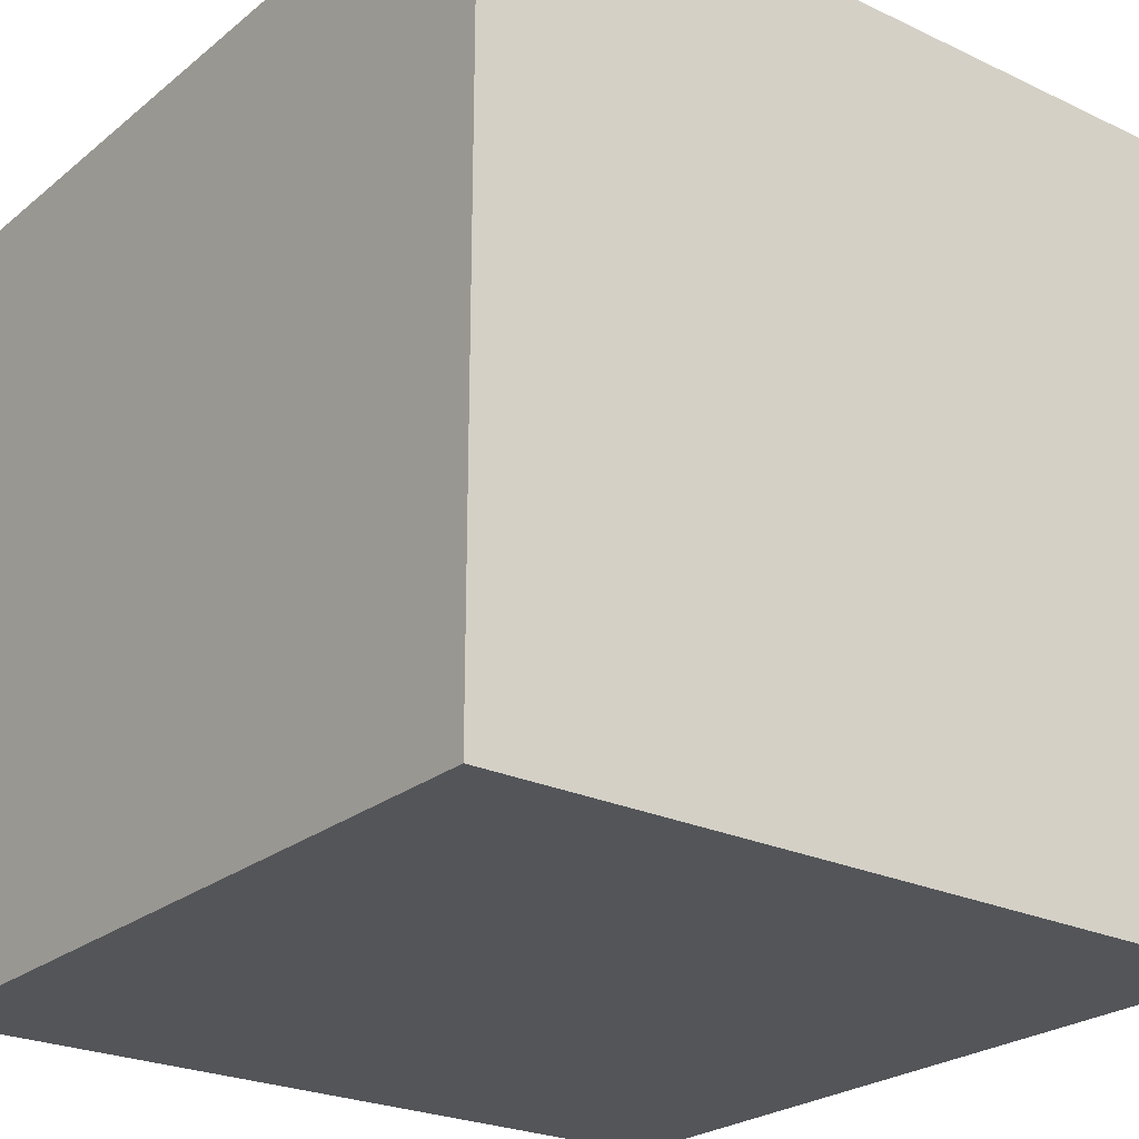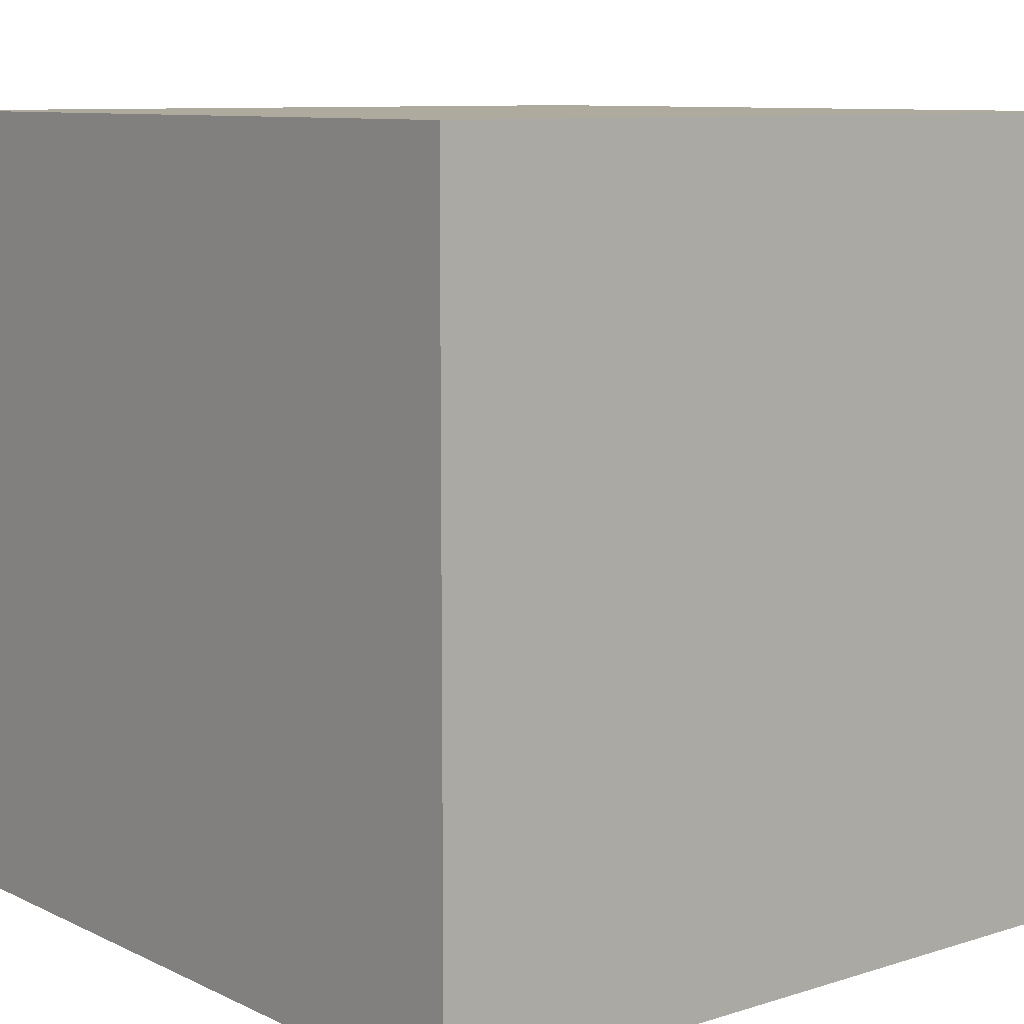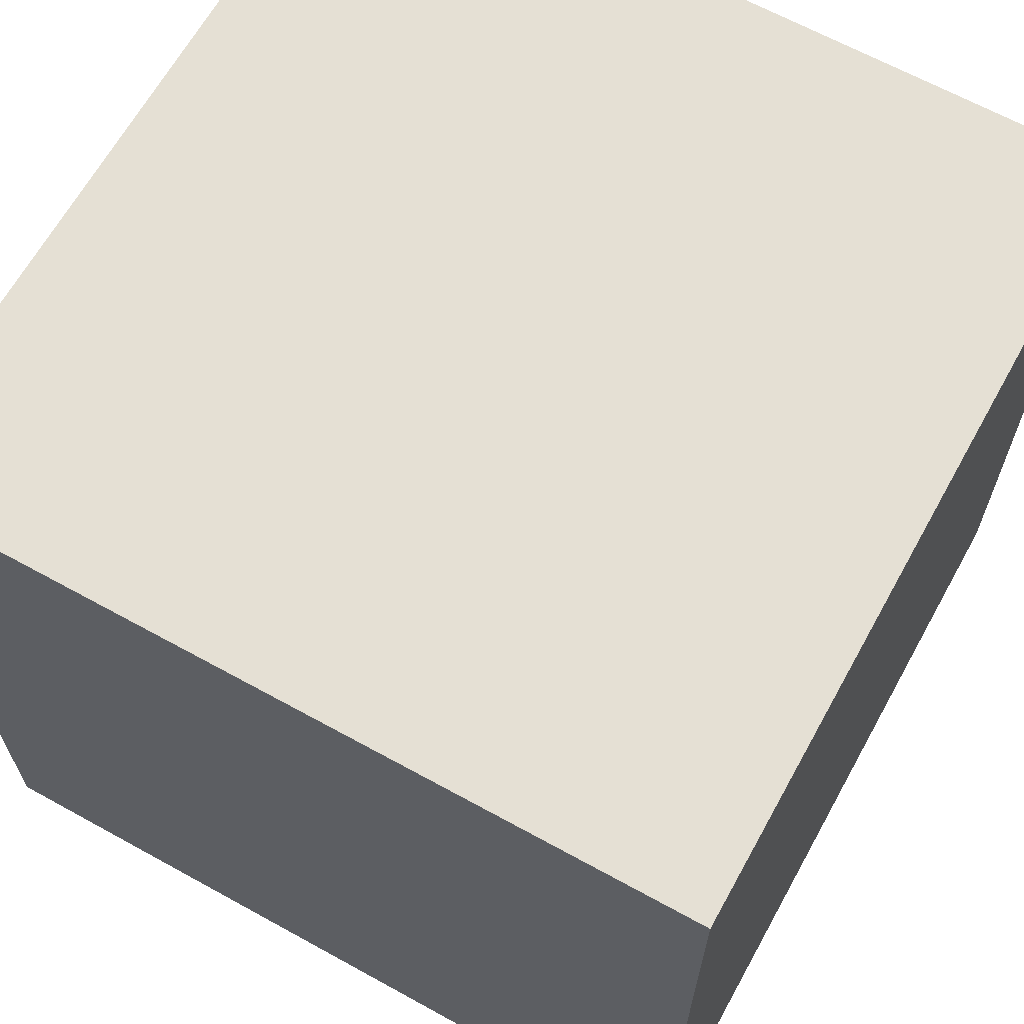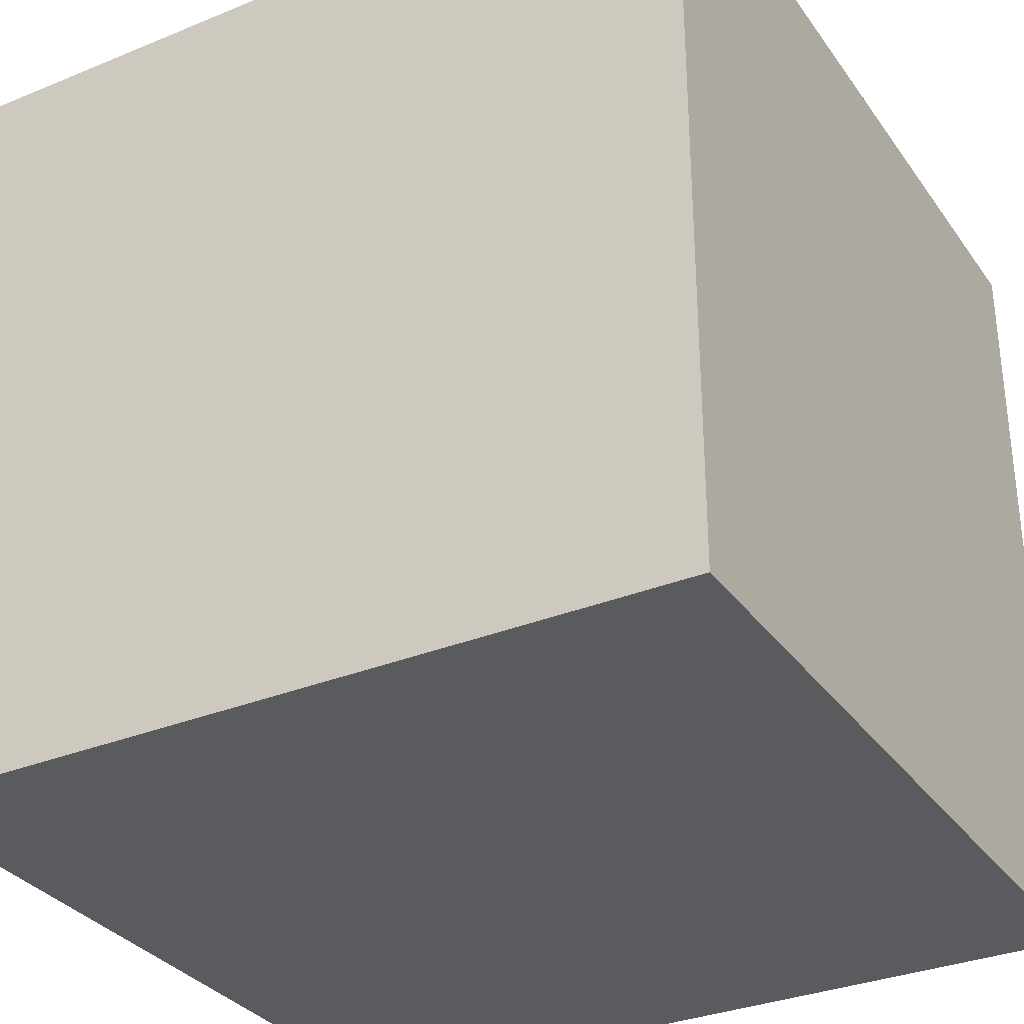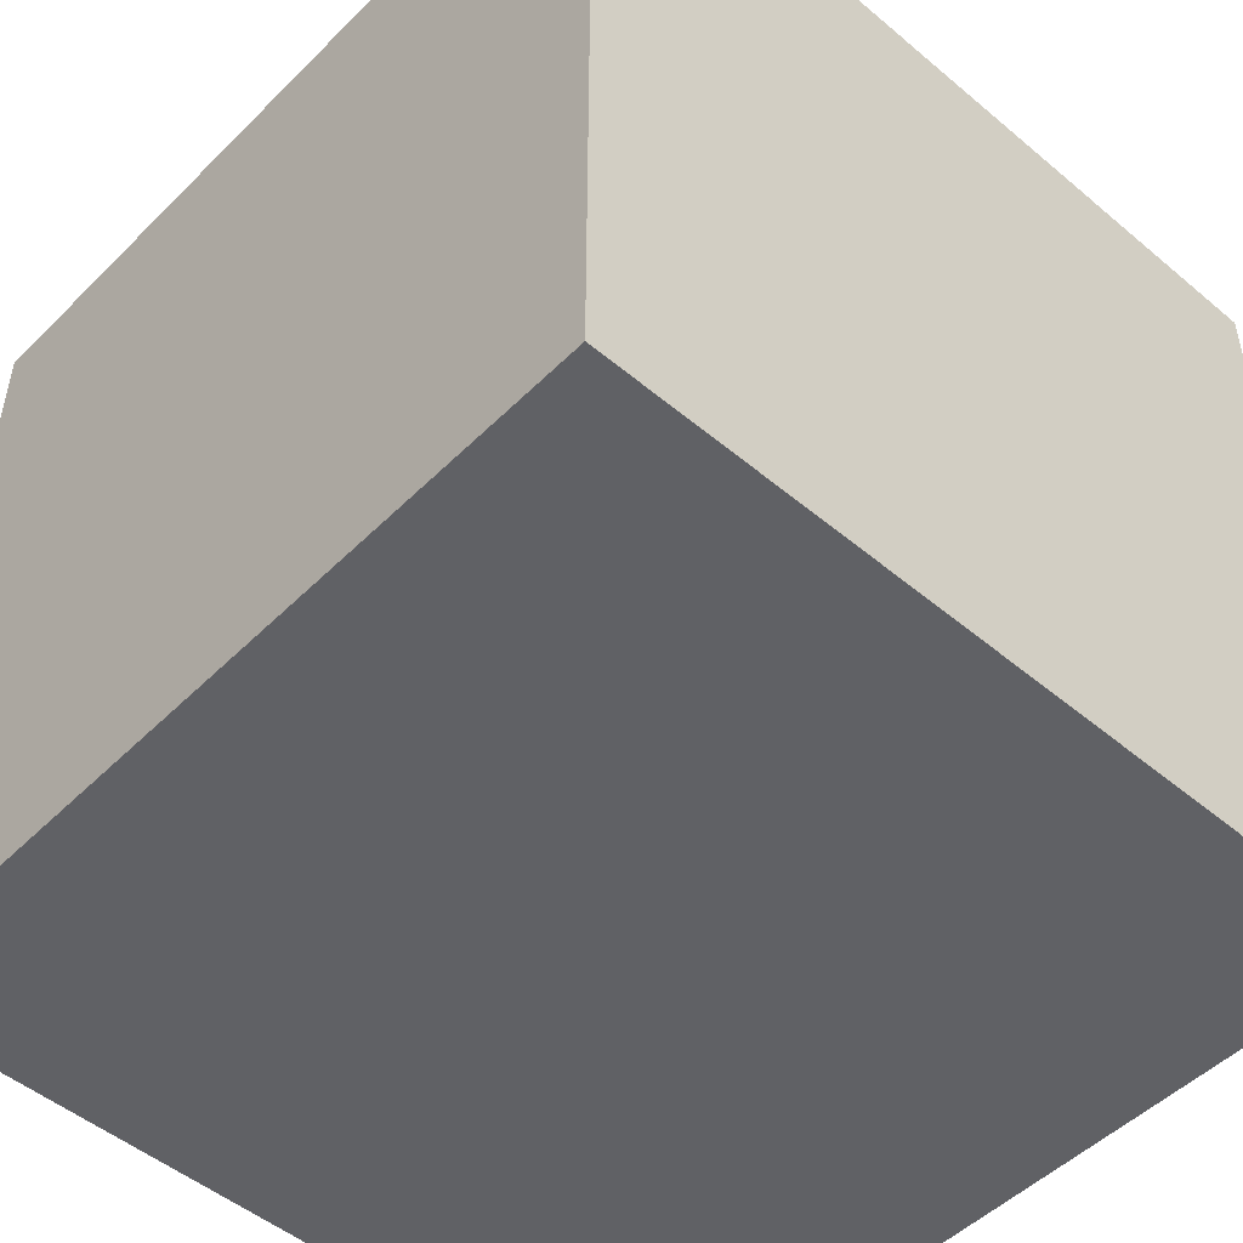
<metadata>
{"format":"obj","ext":"obj","renderer":"f3d","projection":"perspective","resolution":1024,"background":"white","views":[{"elev":-24.5,"azim":-37.7,"up":"+Y"},{"elev":9.3,"azim":50.7,"up":"+Z"},{"elev":65.4,"azim":29.0,"up":"+Z"},{"elev":-32.4,"azim":-60.3,"up":"+Z"},{"elev":-49.9,"azim":137.3,"up":"+Y"}]}
</metadata>
<code>
o heart_164
v 1.182 1.5 0.3774
v 0.2022 1.5 0.2912
v 0.2022 1.4 0.2912
v 1.091 1.5 0.1549
v 1.091 1.4 0.1549
v 0.3583 1.5 0.4423
v 0.3583 1.4 0.4423
v 0.2375 1.5 -0.004614
v 1.038 1.5 -0.05617
v 0.6719 1.5 0.09649
v 0.192 1.5 0.114
v 0.5656 1.5 0.2528
v 0.8281 1.5 0.2386
v 0.8281 1.4 0.2386
v 0.699 1.5 0.05852
v 0.699 1.4 0.05852
v 0.5424 1.5 0.3985
v 0.7298 1.5 0.1015
v 1.153 1.5 0.2449
v 1.153 1.4 0.2449
v 1.038 1.4 -0.05617
v -0.5924 -0.9245 -1.5
v -0.8854 -0.8333 1.5
v -1.042 0.1823 -1.5
v -1.016 0.0651 1.5
v -1.042 1.12 -1.5
v -0.8333 1.25 1.5
v -1.094 -1.5 -0.1823
v -1.042 -1.5 -0.625
v -0.8333 -1.5 -1.5
v -0.6641 -1.5 -1.25
v -0.5469 0.5859 -1.5
v -1.139 1.5 -0.8105
v -0.8268 1.5 0.4622
v -1.042 1.5 1.198
v -0.8333 1.5 -1.5
v -1.146 -0.625 -1.5
v -0.8724 0.651 1.5
v 0.9671 1.5 -0.1414
v 0.3109 1.5 -0.09685
v 0.3776 0.8789 -1.5
v 0.625 0.5469 1.5
v 0.4167 0 -1.5
v 0.5729 -0.2865 1.5
v 0.6771 1.263 1.5
v 0.2083 -1.5 -0.8333
v 0.4167 -1.5 0.4687
v 0.4818 -1.5 -0.1823
v 0.5208 -1.5 1.198
v 0.1302 -1.5 -1.5
v 0.2214 -1.5 -1.25
v 0.1042 -1.5 1.5
v 0.4818 1.5 -0.9505
v 0.3481 1.5 -0.1385
v 0.4036 1.5 0.944
v 0.3024 1.5 0.4128
v 0.1302 1.5 -1.5
v 0.2083 1.5 1.5
v 0.09115 -1.25 -1.5
v 0.1562 -1.25 1.5
v 0.5542 1.5 0.2887
v 0.2511 1.5 0.3722
v 0.2511 1.4 0.3721
v 0.4404 1.5 -0.2098
v 0.4404 1.4 -0.2098
v 0.5424 1.4 0.3985
v 0.9201 1.5 -0.1802
v 0.3303 1.5 0.4275
v 0.1042 -0.7812 1.5
v 0 0.4687 1.5
v -0.1107 -0.4264 -1.5
v 0 -0.1562 1.5
v -0.1823 1.211 -1.5
v -0.05208 1.094 1.5
v -0.1562 -1.5 0.1042
v -0.1562 -1.5 0.651
v -0.05208 -1.5 1.302
v -0.2865 -1.5 -0.5729
v -0.2083 1.5 -1.042
v -0.2995 1.5 -0.1302
v 0.1868 1.5 0.2283
v 0.1868 1.4 0.2283
v 0.5273 1.5 -0.2614
v 0.995 1.5 0.04897
v 0.208 1.5 0.058
v 0.208 1.4 0.058
v 0.8362 1.5 0.3911
v 0.8362 1.4 0.3911
v 0.5596 1.5 0.2718
v 0.4031 1.5 0.456
v 0.6272 1.5 -0.3208
v 0.6272 1.4 -0.3208
v 0.5063 1.5 0.4465
v 1.211 -0.625 1.5
v 1.042 0.4167 -1.5
v 1.25 0.2083 1.5
v 1.042 -0.2083 -1.5
v 1.068 -1.5 0.1823
v 1.094 -1.5 1.12
v 1.042 -1.5 0.625
v 1.5 -1.5 -1.5
v 1.107 -1.5 -1.165
v 1.094 -1.5 -0.3125
v 1.5 -1.5 1.5
v 1.198 1.107 1.5
v 1.237 1.5 -0.2865
v 1.157 1.5 0.4311
v 1.5 1.5 1.5
v 1.263 1.5 0.5469
v 1.081 1.5 -1.198
v 1.198 1.081 -1.5
v 0.8539 1.5 0.4249
v 0.8539 1.4 0.4249
v 0.8707 1.5 0.4362
v 0.185 1.5 0.1633
v 0.185 1.4 0.1633
v 1.182 1.4 0.3774
v 0.8874 1.5 0.4475
v 0.8874 1.4 0.4475
v 1.018 1.5 -0.01929
v 0.3024 1.4 0.4128
v 0.7996 1.5 -0.2795
v 0.7996 1.4 -0.2795
v 0.6719 1.4 0.09648
v -0.625 -1.5 0.1302
v -0.599 -1.5 1.081
v -0.5208 -1.224 1.5
v -1.5 -0.8724 -1.016
v -1.5 -0.6771 -0
v -1.5 -0.8724 1.068
v -1.5 0.4167 0.1562
v -1.5 0.1823 -0.4818
v -1.5 0.3776 0.8398
v -1.5 -0.1302 -1.5
v -1.5 0.625 -1.224
v -1.5 -0.1302 1.5
v -1.5 0.02604 -1.094
v -1.5 -0 0.4687
v -1.5 -0.05208 -0
v -1.5 -0.2604 1.211
v -1.5 1.25 -1.042
v -1.5 1.25 0.1562
v -1.5 1.5 1.5
v -1.5 1.042 0.5208
v -1.5 1.042 -0.2865
v -1.5 -0.4427 0.5469
v -1.5 -0.4687 -0.4167
v -1.5 -1.5 -0.8333
v -1.5 -1.5 0.1302
v -1.5 -1.5 1.5
v -1.5 -1.5 -1.5
v -1.5 0.6771 -0.7292
v -1.5 0.8333 -1.5
v -1.5 0.8333 1.5
v -1.5 1.5 -1.5
v -1.5 1.5 -0.8333
v -1.5 1.5 0.1302
v -1.5 -1.302 -0.7812
v -1.5 -1.198 0.4167
v -1.5 -1.172 -0.2474
v -1.5 -0.4167 -1.042
v -1.5 0.8333 1.042
v 0.5333 1.5 0.4253
v 1.002 1.5 0.484
v 0.6923 1.5 0.05848
v 0.6923 1.4 0.05848
v 0.8724 -0.9375 -1.5
v 0.625 -1.042 1.5
v 0.5175 1.5 0.4409
v 0.5208 1.5 -0.3125
v 1.044 1.5 0.1029
v 0.2624 1.5 -0.04259
v 0.2624 1.4 -0.04259
v 0.4501 1.5 0.4607
v 0.4501 1.4 0.4607
v 1.175 1.5 0.2966
v 0.2134 1.5 0.314
v 0.8352 1.5 0.3204
v 1.172 1.5 0.4065
v 0.8346 1.5 0.2723
v 0.8346 1.4 0.2723
v 1.5 -1.042 -0.625
v 1.5 -0.8919 0.4818
v 1.5 -0.8333 -1.5
v 1.5 -0.651 -1.211
v 1.5 0.1628 0.2995
v 1.5 0.625 1.198
v 1.5 0.1302 -1.5
v 1.5 0.1953 -1.178
v 1.5 -0.1302 1.5
v 1.5 -0.03906 -0.5273
v 1.5 -0.1302 1.042
v 1.5 1.042 -1.042
v 1.5 1.12 0.4167
v 1.5 1.5 -1.5
v 1.5 1.042 -0.4167
v 1.5 -1.5 -0.8333
v 1.5 -1.5 0.1562
v 1.5 0.8333 1.5
v 1.5 1.5 -0.1302
v 1.5 1.5 0.8333
v 1.5 -0.8724 1.198
v 0.3808 1.5 0.4491
v 0.9975 1.5 0.0176
v 0.9975 1.4 0.0176
v -1.276 -1.042 1.5
v -1.224 -0.3385 1.5
v -1.133 -1.5 0.3385
v -1.302 0.7812 1.5
v 0.495 1.5 0.452
v 0.8428 1.5 0.4114
v 0.8428 1.4 0.4114
v 0.1945 1.5 0.2597
v -0.4167 0.625 1.5
v -0.4297 -0.3906 1.5
v -0.4167 1.5 1.198
v -0.4167 1.5 1.5
v 0.7015 1.5 -0.3765
v 0.7015 1.4 -0.3765
v 0.495 1.4 0.452
v 0.8333 0.1562 1.5
v 0.8333 -1.5 -0.6771
v 0.7292 1.5 0.3125
v 0.7292 1.5 -0.3491
v 0.231 1.5 0.3496
v 0.231 1.4 0.3496
v 1.172 1.4 0.4065
v 0.5542 1.4 0.2887
v 0.3481 1.4 -0.1385
v 1.002 1.4 0.484
v 1.184 1.5 0.3393
v 1.184 1.4 0.3393
v 0.5175 1.4 0.4409
v 0.5656 1.4 0.2528
v 1.121 1.5 0.4622
v 1.121 1.4 0.4622
v 1.157 1.4 0.4311
v 0.7512 1.5 -0.3273
v 0.995 1.4 0.04897
v 0.9389 1.5 0.4702
v 0.9389 1.4 0.4702
v 1.175 1.4 0.2966
v 1.085 1.5 0.4777
v 1.085 1.4 0.4777
v 0.2375 1.4 -0.004615
v 1.049 1.5 0.4843
v 0.192 1.4 0.114
v 0.5333 1.4 0.4253
v 0.4031 1.4 0.456
v 1.049 1.4 0.4843
v 1.041 1.5 -0.08082
v 1.041 1.4 -0.08082
f 150 127 206
f 136 130 150
f 52 127 150
f 206 136 150
f 136 140 130
f 150 159 149
f 149 208 150
f 126 52 150
f 206 207 136
f 127 23 206
f 23 207 206
f 130 159 150
f 126 77 52
f 140 146 130
f 159 160 149
f 208 126 150
f 52 60 127
f 149 28 208
f 130 146 159
f 127 215 23
f 207 25 136
f 208 125 126
f 215 207 23
f 136 133 140
f 159 129 160
f 60 69 127
f 154 133 136
f 146 129 159
f 160 148 149
f 126 76 77
f 69 215 127
f 215 25 207
f 25 154 136
f 140 138 146
f 160 158 148
f 148 28 149
f 125 76 126
f 52 168 60
f 25 209 154
f 133 138 140
f 148 29 28
f 77 49 52
f 104 168 52
f 154 162 133
f 28 125 208
f 76 49 77
f 49 104 52
f 25 38 209
f 125 75 76
f 168 69 60
f 146 139 129
f 129 147 160
f 69 72 215
f 138 139 146
f 148 151 29
f 76 47 49
f 49 99 104
f 215 38 25
f 154 143 162
f 160 128 158
f 29 125 28
f 215 214 38
f 139 147 129
f 147 128 160
f 158 151 148
f 209 143 154
f 133 131 138
f 75 47 76
f 47 99 49
f 104 94 168
f 168 44 69
f 69 44 72
f 131 139 138
f 128 151 158
f 29 78 125
f 125 78 75
f 47 100 99
f 72 214 215
f 38 27 209
f 27 143 209
f 162 144 133
f 139 132 147
f 147 161 128
f 72 70 214
f 144 131 133
f 151 31 29
f 75 48 47
f 94 44 168
f 143 144 162
f 31 78 29
f 131 132 139
f 132 161 147
f 47 98 100
f 44 70 72
f 214 27 38
f 144 145 131
f 30 31 151
f 78 48 75
f 48 98 47
f 44 42 70
f 22 151 37
f 34 143 35
f 132 137 161
f 100 104 99
f 70 74 214
f 214 74 27
f 142 145 144
f 145 132 131
f 161 151 128
f 22 30 151
f 100 198 104
f 183 202 104
f 94 221 44
f 221 42 44
f 143 157 144
f 161 134 151
f 31 46 78
f 46 48 78
f 183 104 198
f 104 190 94
f 94 96 221
f 27 217 143
f 216 35 143
f 34 157 143
f 157 142 144
f 37 151 134
f 71 22 37
f 31 51 46
f 48 103 98
f 202 190 104
f 42 74 70
f 74 217 27
f 216 143 217
f 34 35 216
f 145 152 132
f 98 198 100
f 192 202 183
f 192 190 202
f 152 137 132
f 137 134 161
f 59 30 22
f 30 50 31
f 190 96 94
f 33 157 34
f 24 37 134
f 59 50 30
f 50 51 31
f 46 222 48
f 222 103 48
f 186 192 183
f 42 45 74
f 74 58 217
f 55 216 217
f 55 34 216
f 152 135 137
f 71 37 24
f 71 59 22
f 96 42 221
f 55 217 58
f 157 145 142
f 135 134 137
f 45 58 74
f 80 34 55
f 145 141 152
f 32 71 24
f 51 222 46
f 103 198 98
f 187 190 192
f 96 105 42
f 42 105 45
f 80 55 62
f 225 177 80
f 80 62 225
f 80 81 115
f 80 115 11
f 80 33 34
f 141 135 152
f 41 71 32
f 51 102 222
f 222 102 103
f 182 183 198
f 191 186 183
f 186 187 192
f 56 62 55
f 213 81 80
f 80 177 2
f 80 2 213
f 40 54 80
f 80 11 85
f 172 40 80
f 80 85 8
f 80 8 172
f 53 80 54
f 157 156 145
f 135 153 134
f 41 43 71
f 191 183 182
f 190 199 96
f 68 56 55
f 6 68 55
f 55 203 6
f 33 156 157
f 156 141 145
f 24 134 153
f 167 59 71
f 103 197 198
f 187 199 190
f 199 105 96
f 90 203 55
f 55 169 93
f 55 93 210
f 174 90 55
f 55 210 174
f 64 83 170
f 170 54 64
f 53 54 170
f 26 24 153
f 102 197 103
f 182 198 197
f 196 186 191
f 194 187 186
f 45 108 58
f 169 55 223
f 223 61 17
f 163 169 223
f 223 17 163
f 91 170 83
f 53 79 80
f 79 33 80
f 32 24 26
f 95 43 41
f 97 71 43
f 97 167 71
f 167 50 59
f 50 101 51
f 193 196 191
f 196 194 186
f 55 58 108
f 223 18 89
f 89 61 223
f 53 170 91
f 218 224 53
f 53 91 218
f 95 97 43
f 167 101 50
f 101 102 51
f 193 191 189
f 223 55 211
f 87 178 223
f 223 211 87
f 18 223 13
f 89 18 10
f 10 12 89
f 238 106 53
f 53 224 238
f 141 153 135
f 41 32 73
f 111 95 41
f 185 191 182
f 105 108 45
f 109 55 108
f 240 55 109
f 112 211 55
f 55 240 118
f 55 118 114
f 55 114 112
f 223 178 180
f 223 180 13
f 15 165 10
f 18 15 10
f 73 32 26
f 108 199 187
f 106 238 122
f 101 182 197
f 194 108 187
f 164 240 109
f 246 164 109
f 109 107 235
f 243 246 109
f 109 235 243
f 106 122 67
f 67 39 106
f 110 53 106
f 156 155 141
f 141 155 153
f 185 182 101
f 189 191 185
f 199 108 105
f 109 231 1
f 179 107 109
f 109 1 179
f 33 155 156
f 26 153 155
f 102 101 197
f 109 106 176
f 176 231 109
f 195 53 110
f 57 79 53
f 36 33 79
f 36 73 26
f 57 41 73
f 195 111 41
f 195 196 193
f 200 194 196
f 201 108 194
f 201 109 108
f 200 106 109
f 106 19 176
f 106 39 251
f 120 204 84
f 106 251 9
f 9 120 84
f 106 9 84
f 195 110 106
f 195 57 53
f 57 36 79
f 36 155 33
f 36 26 155
f 57 73 36
f 195 41 57
f 195 95 111
f 188 97 95
f 184 167 97
f 184 185 101
f 188 189 185
f 195 193 189
f 195 200 196
f 200 201 194
f 200 109 201
f 4 19 106
f 195 106 200
f 84 171 106
f 195 188 95
f 188 184 97
f 184 101 167
f 188 185 184
f 195 189 188
f 106 171 4
f 232 236 117
f 244 236 232
f 1 231 232
f 232 117 1
f 117 236 237
f 236 244 235
f 242 244 232
f 117 237 227
f 237 236 107
f 243 235 244
f 235 107 236
f 242 250 244
f 242 232 231
f 231 176 242
f 179 1 117
f 117 227 179
f 227 237 179
f 107 179 237
f 246 243 244
f 244 250 246
f 250 242 230
f 250 230 246
f 230 242 20
f 176 19 20
f 20 242 176
f 164 246 230
f 241 230 20
f 19 4 20
f 230 241 164
f 181 241 20
f 5 20 4
f 240 164 241
f 119 241 181
f 5 181 20
f 5 4 171
f 241 119 118
f 118 240 241
f 88 119 181
f 14 181 5
f 171 84 239
f 239 5 171
f 113 119 88
f 178 87 88
f 88 181 178
f 181 14 180
f 14 5 239
f 114 118 119
f 119 113 114
f 113 88 212
f 181 180 178
f 13 180 14
f 14 239 16
f 84 204 205
f 205 239 84
f 112 114 113
f 113 212 112
f 212 88 87
f 87 211 212
f 14 16 18
f 18 13 14
f 239 205 16
f 204 120 205
f 211 112 212
f 16 15 18
f 205 123 16
f 120 9 21
f 21 205 120
f 16 166 15
f 205 252 123
f 16 123 166
f 252 205 21
f 165 15 166
f 123 252 67
f 67 122 123
f 92 166 123
f 9 251 252
f 252 21 9
f 10 165 166
f 166 124 10
f 252 251 39
f 39 67 252
f 123 122 238
f 65 166 92
f 219 92 123
f 124 166 229
f 219 123 238
f 224 218 219
f 238 224 219
f 229 166 65
f 65 92 83
f 83 64 65
f 92 219 91
f 124 234 12
f 12 10 124
f 124 229 173
f 218 91 219
f 64 54 229
f 229 65 64
f 91 83 92
f 124 173 234
f 40 172 173
f 173 229 40
f 229 54 40
f 89 12 234
f 234 228 89
f 173 245 234
f 172 8 173
f 228 61 89
f 234 82 228
f 245 173 8
f 245 86 234
f 228 66 61
f 234 116 82
f 228 82 3
f 8 85 86
f 86 245 8
f 247 234 86
f 17 61 66
f 228 249 66
f 234 247 116
f 115 81 82
f 82 116 115
f 3 63 228
f 213 2 3
f 3 82 213
f 85 11 86
f 247 86 11
f 66 248 17
f 7 249 228
f 66 249 175
f 11 115 116
f 116 247 11
f 81 213 82
f 63 3 226
f 121 228 63
f 3 2 177
f 163 17 248
f 66 233 248
f 249 7 203
f 203 90 249
f 7 228 121
f 66 175 220
f 90 174 175
f 175 249 90
f 63 226 62
f 177 225 226
f 226 3 177
f 62 56 121
f 121 63 62
f 248 233 163
f 66 220 233
f 6 203 7
f 68 6 7
f 7 121 68
f 220 175 210
f 174 210 175
f 225 62 226
f 56 68 121
f 169 163 233
f 93 169 233
f 233 220 93
f 210 93 220

</code>
